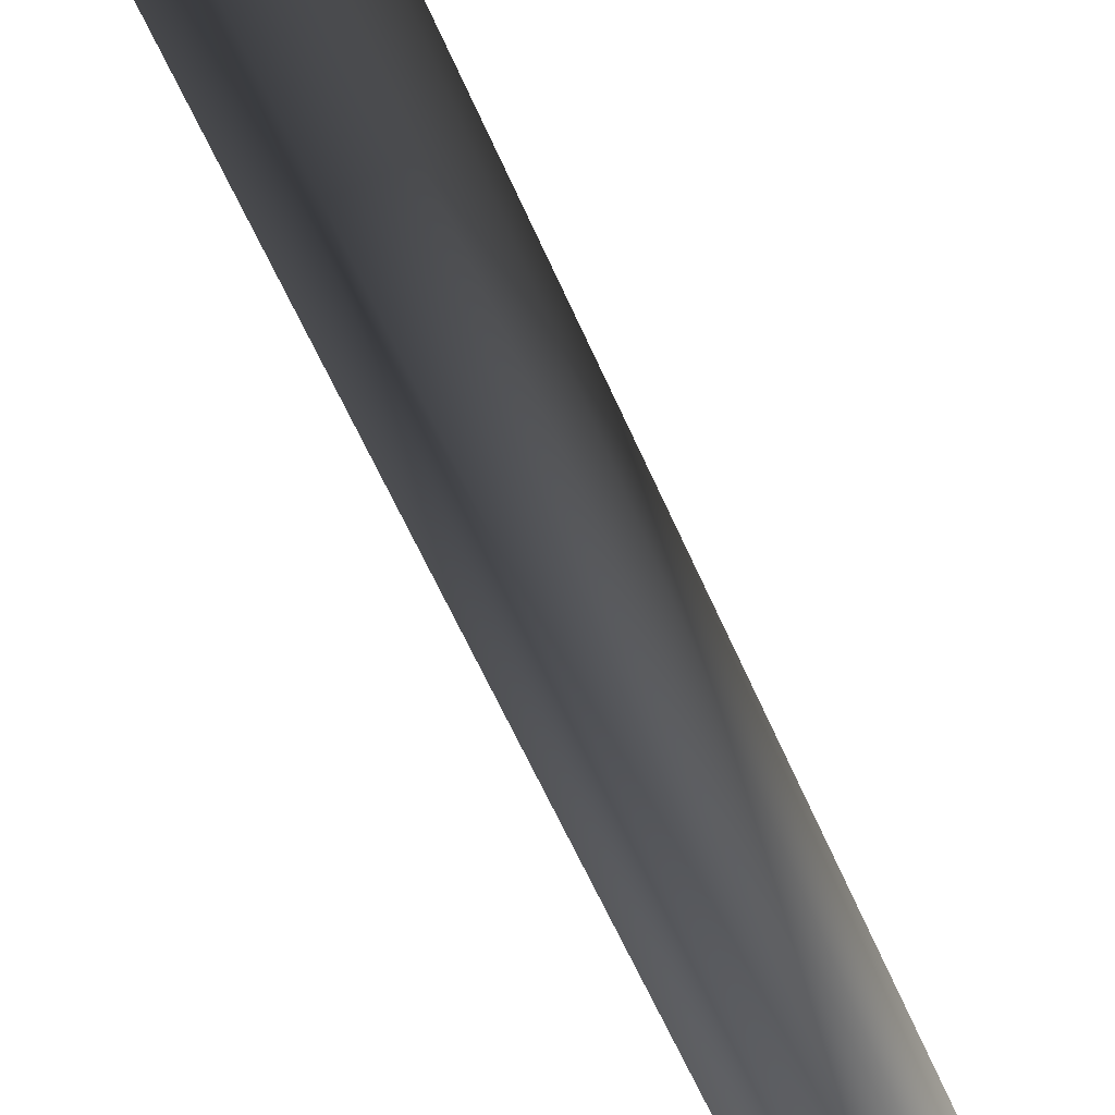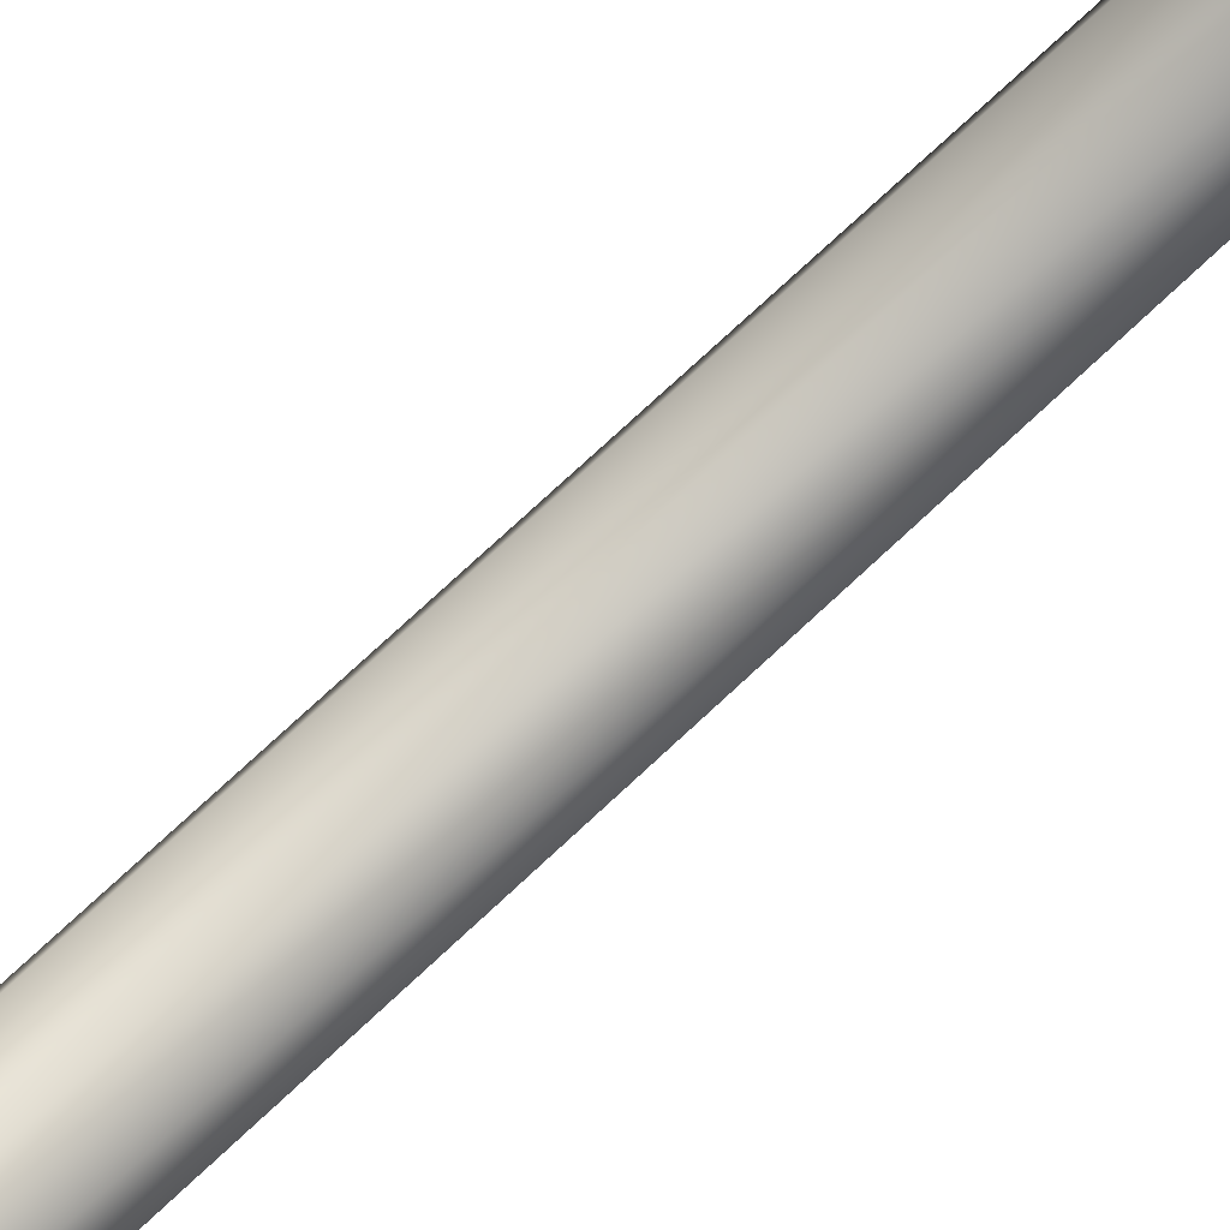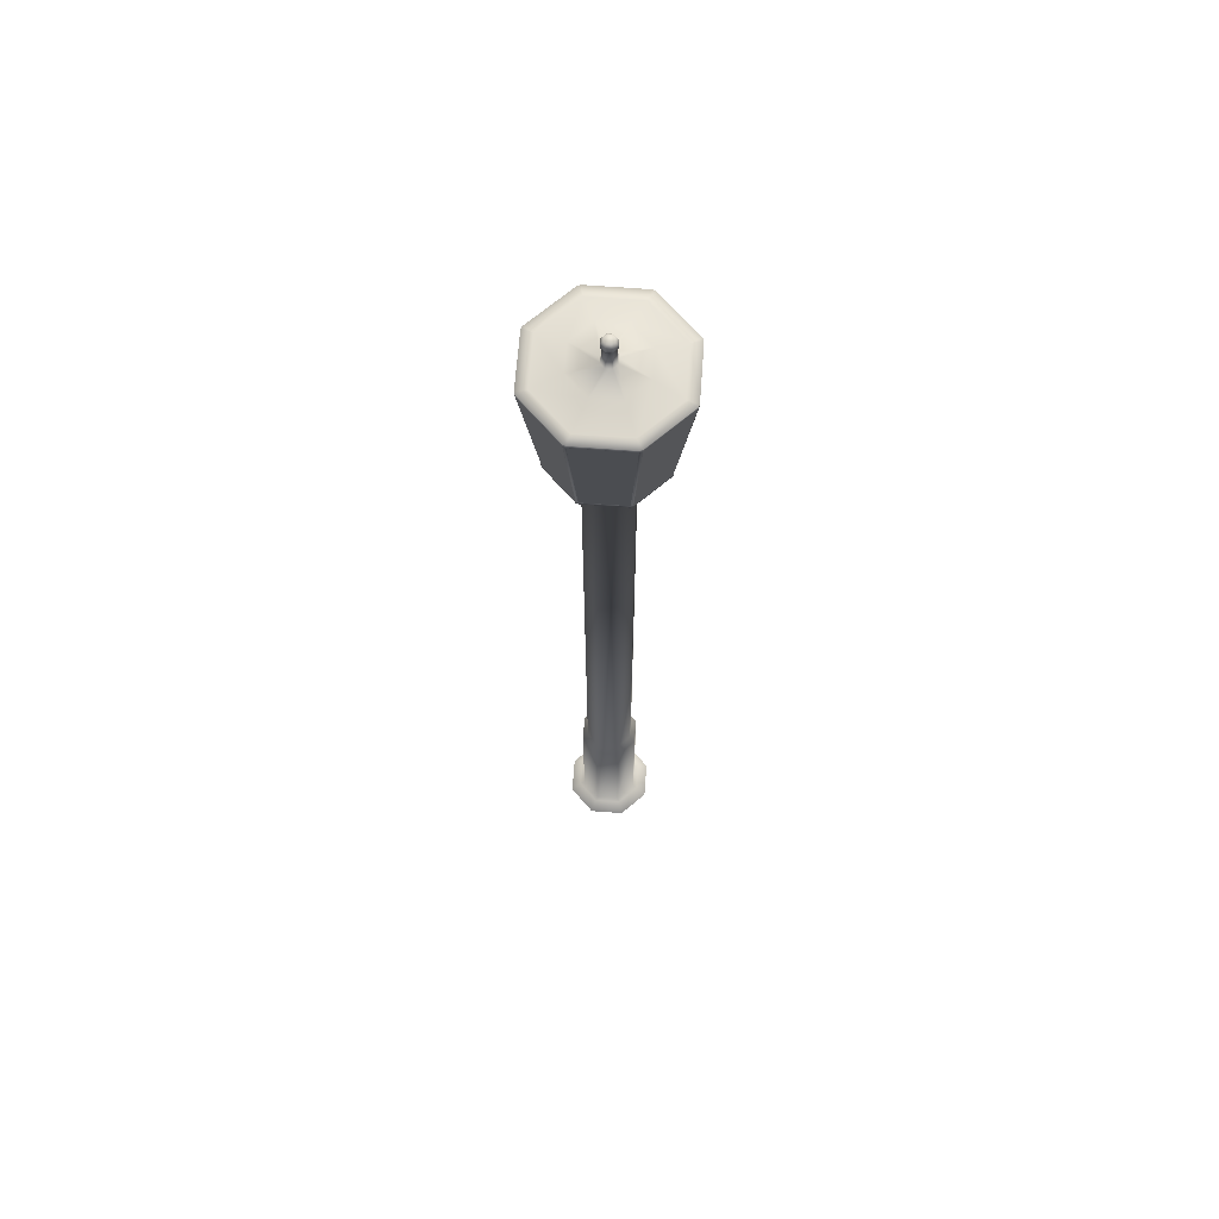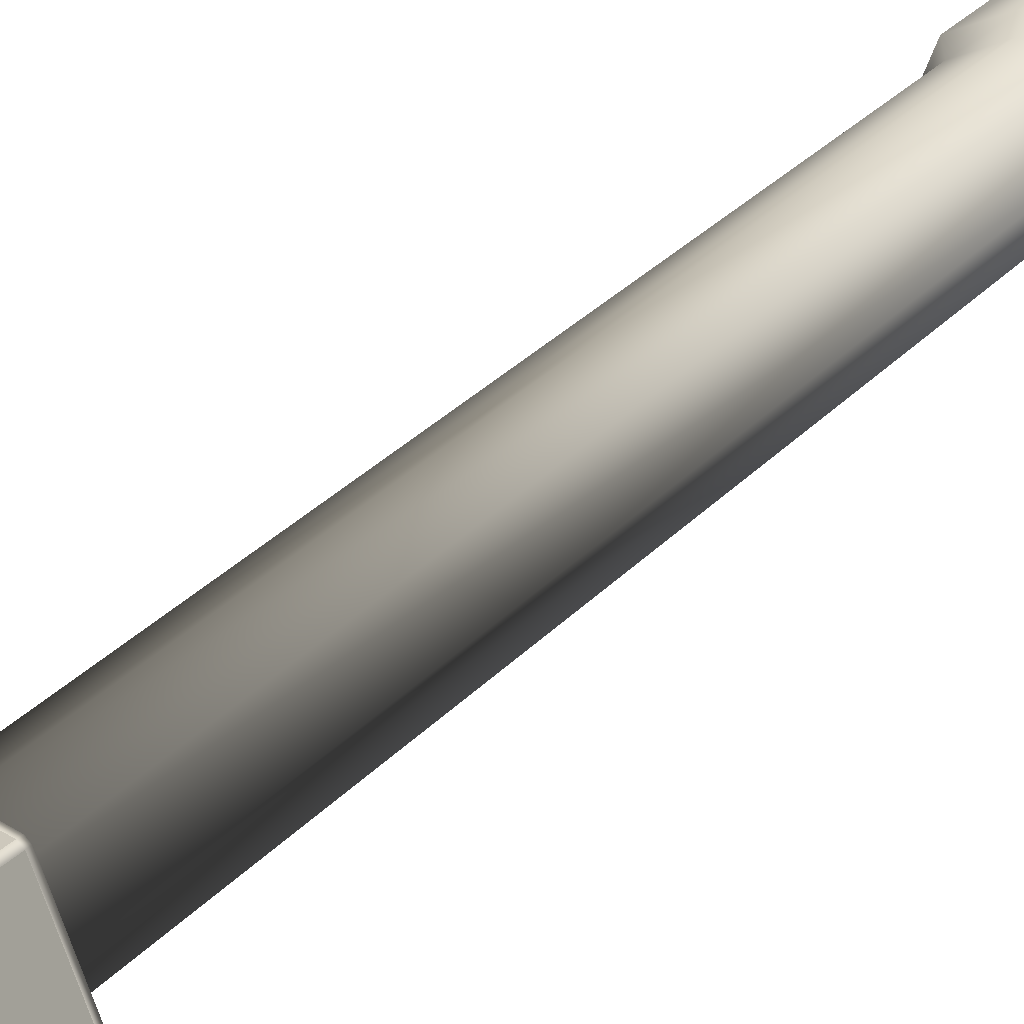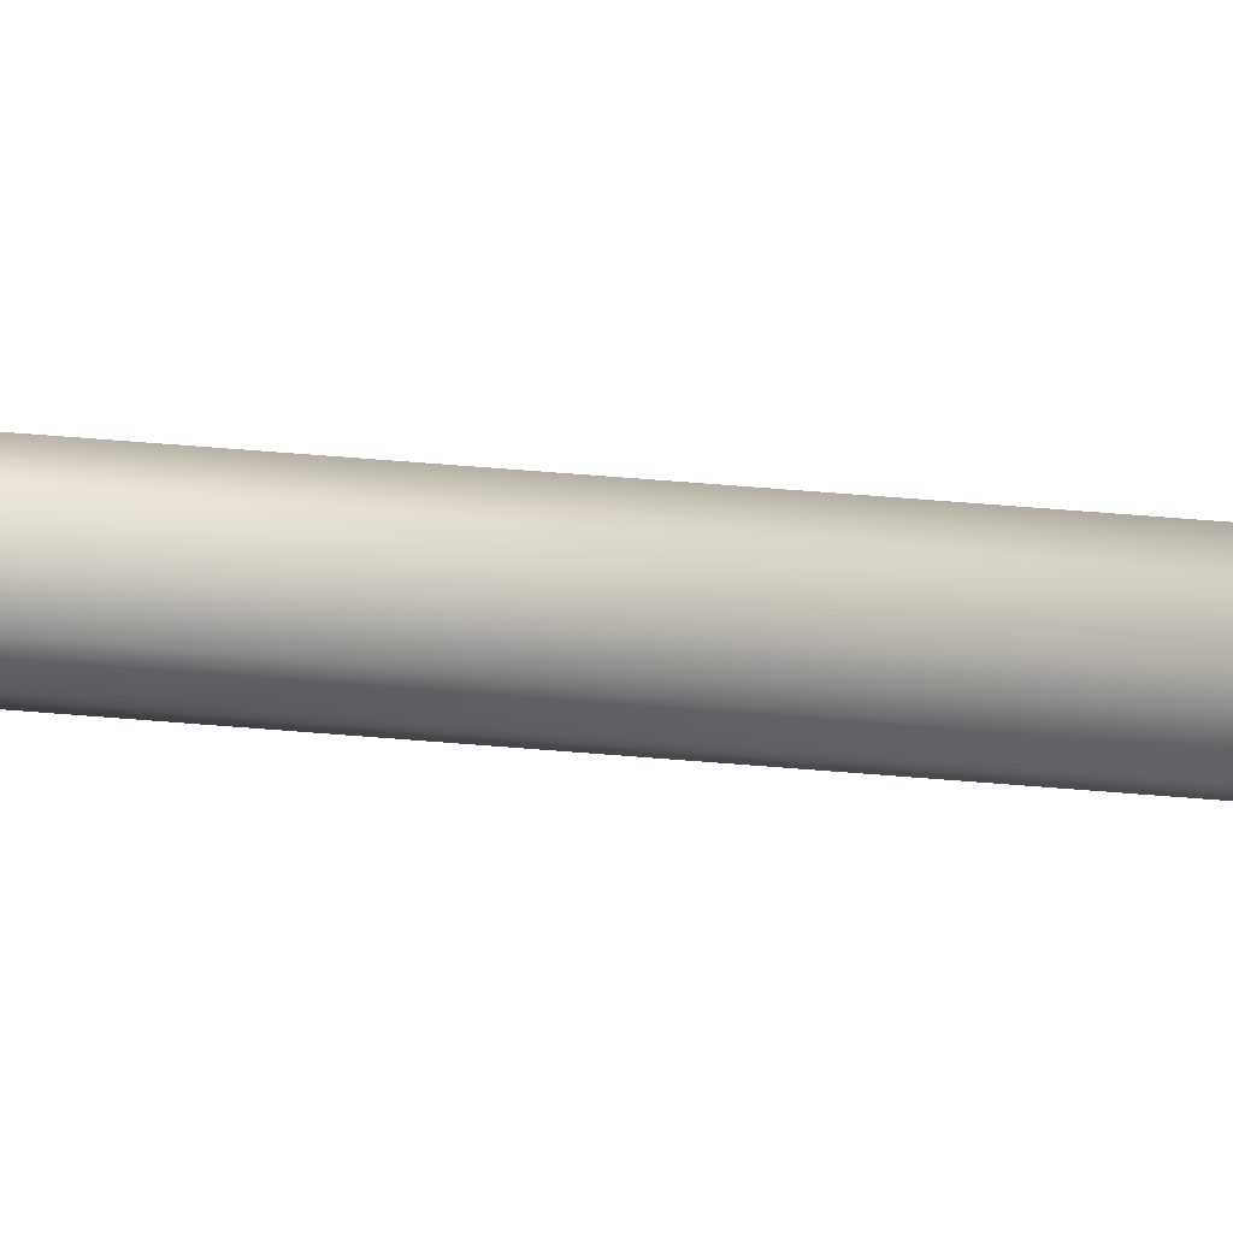
<metadata>
{"format":"obj","ext":"obj","renderer":"f3d","projection":"perspective","resolution":1024,"background":"white","views":[{"elev":-32.8,"azim":-164.9,"up":"+Z"},{"elev":65.1,"azim":45.2,"up":"+Z"},{"elev":66.8,"azim":-18.2,"up":"+Y"},{"elev":17.3,"azim":-158.3,"up":"+Z"},{"elev":57.6,"azim":95.0,"up":"+Z"}]}
</metadata>
<code>
v  11.81 0 -0
v  8.352 0 -8.352
v  6.481 3.15 -6.481
v  9.165 3.15 0
v  -0 0 -11.81
v  -0 3.15 -9.165
v  -8.352 0 -8.352
v  -6.481 3.15 -6.481
v  -11.81 0 0
v  -9.165 3.15 0
v  -8.352 0 8.352
v  -6.481 3.15 6.481
v  0 0 11.81
v  0 3.15 9.165
v  8.352 0 8.352
v  6.481 3.15 6.481
v  0.6947 225.2 0.6947
v  0.9825 225.2 -0
v  0.6947 225.2 -0.6947
v  -0 225.2 -0.9825
v  -0.6947 225.2 -0.6947
v  -0.9825 225.2 -0
v  -0.6947 225.2 0.6947
v  0 225.2 0.9825
v  5.577 3.15 -5.577
v  7.887 3.15 0
v  -0 3.15 -7.887
v  -5.577 3.15 -5.577
v  -7.887 3.15 0
v  -5.577 3.15 5.577
v  0 3.15 7.887
v  5.577 3.15 5.577
v  5.577 42.52 -5.577
v  7.887 42.52 0
v  -0 42.52 -7.887
v  -5.577 42.52 -5.577
v  -7.887 42.52 0
v  -5.577 42.52 5.577
v  0 42.52 7.887
v  5.577 42.52 5.577
v  4.531 44.49 -4.531
v  6.408 44.49 0
v  -0 44.49 -6.408
v  -4.531 44.49 -4.531
v  -6.408 44.49 0
v  -4.531 44.49 4.531
v  0 44.49 6.408
v  4.531 44.49 4.531
v  4.531 213.8 -4.531
v  6.408 213.8 0
v  -0 213.8 -6.408
v  -4.531 213.8 -4.531
v  -6.408 213.8 0
v  -4.531 213.8 4.531
v  0 213.8 6.408
v  4.531 213.8 4.531
v  9.972 214.6 -9.972
v  14.1 214.6 -0
v  -0 214.6 -14.1
v  -9.972 214.6 -9.972
v  -14.1 214.6 0
v  -9.972 214.6 9.972
v  0 214.6 14.1
v  9.972 214.6 9.972
v  14.76 214.6 -0.3152
v  10.66 214.6 -10.21
v  10.66 215.4 -10.21
v  14.76 215.4 -0.3152
v  10.21 214.6 -10.66
v  0.3152 214.6 -14.76
v  0.3152 215.4 -14.76
v  10.21 215.4 -10.66
v  -0.3152 214.6 -14.76
v  -10.21 214.6 -10.66
v  -10.21 215.4 -10.66
v  -0.3152 215.4 -14.76
v  -10.66 214.6 -10.21
v  -14.76 214.6 -0.3152
v  -14.76 215.4 -0.3152
v  -10.66 215.4 -10.21
v  -14.76 214.6 0.3152
v  -10.66 214.6 10.21
v  -10.66 215.4 10.21
v  -14.76 215.4 0.3152
v  -10.21 214.6 10.66
v  -0.3152 214.6 14.76
v  -0.3152 215.4 14.76
v  -10.21 215.4 10.66
v  0.3152 214.6 14.76
v  10.21 214.6 10.66
v  10.21 215.4 10.66
v  0.3152 215.4 14.76
v  10.66 214.6 10.21
v  14.76 214.6 0.3152
v  14.76 215.4 0.3152
v  10.66 215.4 10.21
v  13.97 215.4 -0.3152
v  13.97 215.4 0.3152
v  18.12 246.9 0.4089
v  18.12 246.9 -0.4089
v  10.1 215.4 9.656
v  9.656 215.4 10.1
v  12.52 246.9 13.1
v  13.1 246.9 12.52
v  0.3152 215.4 13.97
v  -0.3152 215.4 13.97
v  -0.4089 246.9 18.12
v  0.4089 246.9 18.12
v  -9.656 215.4 10.1
v  -10.1 215.4 9.656
v  -13.1 246.9 12.52
v  -12.52 246.9 13.1
v  -13.97 215.4 0.3152
v  -13.97 215.4 -0.3152
v  -18.12 246.9 -0.4089
v  -18.12 246.9 0.4089
v  -10.1 215.4 -9.656
v  -9.656 215.4 -10.1
v  -12.52 246.9 -13.1
v  -13.1 246.9 -12.52
v  -0.3152 215.4 -13.97
v  0.3152 215.4 -13.97
v  0.4089 246.9 -18.12
v  -0.4089 246.9 -18.12
v  9.656 215.4 -10.1
v  10.1 215.4 -9.656
v  13.1 246.9 -12.52
v  12.52 246.9 -13.1
v  13.25 246.9 -13.82
v  13.82 246.9 -13.25
v  -0.4089 246.9 -19.14
v  0.4089 246.9 -19.14
v  -13.82 246.9 -13.25
v  -13.25 246.9 -13.82
v  -19.14 246.9 0.4089
v  -19.14 246.9 -0.4089
v  -13.25 246.9 13.82
v  -13.82 246.9 13.25
v  0.4089 246.9 19.14
v  -0.4089 246.9 19.14
v  13.82 246.9 13.25
v  13.25 246.9 13.82
v  19.14 246.9 -0.4089
v  19.14 246.9 0.4089
v  13.82 247.6 -13.25
v  19.14 247.6 -0.4089
v  13.25 247.6 -13.82
v  0.4089 247.6 -19.14
v  -0.4089 247.6 -19.14
v  -13.25 247.6 -13.82
v  -13.82 247.6 -13.25
v  -19.14 247.6 -0.4089
v  -19.14 247.6 0.4089
v  -13.82 247.6 13.25
v  -13.25 247.6 13.82
v  -0.4089 247.6 19.14
v  0.4089 247.6 19.14
v  13.25 247.6 13.82
v  13.82 247.6 13.25
v  19.14 247.6 0.4089
v  0.858 257.7 -0.858
v  -0 257.7 -1.213
v  -0.858 257.7 -0.858
v  -1.213 257.7 -0
v  -0.858 257.7 0.858
v  -0 257.7 1.213
v  0.858 257.7 0.858
v  1.213 257.7 -0
v  11.63 247.6 -11.63
v  16.45 247.6 -0
v  -0 247.6 -16.45
v  -11.63 247.6 -11.63
v  -16.45 247.6 0
v  -11.63 247.6 11.63
v  0 247.6 16.45
v  11.63 247.6 11.63
v  6.507 249.9 -6.507
v  9.202 249.9 -0
v  -0 249.9 -9.202
v  -6.507 249.9 -6.507
v  -9.202 249.9 0
v  -6.507 249.9 6.507
v  -0 249.9 9.202
v  6.507 249.9 6.507
v  1.384 249.9 -1.384
v  1.958 249.9 -0
v  -0 249.9 -1.958
v  -1.384 249.9 -1.384
v  -1.958 249.9 -0
v  -1.384 249.9 1.384
v  -0 249.9 1.958
v  1.384 249.9 1.384
v  1.048 254.9 -1.048
v  1.483 254.9 -0
v  -0 254.9 -1.483
v  -1.048 254.9 -1.048
v  -1.483 254.9 -0
v  -1.048 254.9 1.048
v  -0 254.9 1.483
v  1.048 254.9 1.048
v  1.236 255.4 -1.236
v  1.748 255.4 -0
v  -0 255.4 -1.748
v  -1.236 255.4 -1.236
v  -1.748 255.4 -0
v  -1.236 255.4 1.236
v  -0 255.4 1.748
v  1.236 255.4 1.236
v  1.373 255.9 -1.373
v  1.942 255.9 -0
v  -0 255.9 -1.942
v  -1.373 255.9 -1.373
v  -1.942 255.9 -0
v  -1.373 255.9 1.373
v  -0 255.9 1.942
v  1.373 255.9 1.373
v  1.367 256.6 -1.367
v  1.934 256.6 -0
v  -0 256.6 -1.934
v  -1.367 256.6 -1.367
v  -1.934 256.6 -0
v  -1.367 256.6 1.367
v  -0 256.6 1.934
v  1.367 256.6 1.367
v  1.205 257.2 -1.205
v  1.704 257.2 -0
v  -0 257.2 -1.704
v  -1.205 257.2 -1.205
v  -1.704 257.2 -0
v  -1.205 257.2 1.205
v  -0 257.2 1.704
v  1.205 257.2 1.205
v  1.98 215.4 -1.98
v  2.801 215.4 -0
v  -0 215.4 -2.801
v  -1.98 215.4 -1.98
v  -2.801 215.4 -0
v  -1.98 215.4 1.98
v  0 215.4 2.801
v  1.98 215.4 1.98
v  0 246.9 -0
o Cylinder001
g Cylinder001
f 1 2 3 4
f 2 5 6 3
f 5 7 8 6
f 7 9 10 8
f 9 11 12 10
f 11 13 14 12
f 13 15 16 14
f 15 1 4 16
f 17 18 19 20 21 22 23 24
f 4 3 25 26
f 3 6 27 25
f 6 8 28 27
f 8 10 29 28
f 10 12 30 29
f 12 14 31 30
f 14 16 32 31
f 16 4 26 32
f 26 25 33 34
f 25 27 35 33
f 27 28 36 35
f 28 29 37 36
f 29 30 38 37
f 30 31 39 38
f 31 32 40 39
f 32 26 34 40
f 34 33 41 42
f 33 35 43 41
f 35 36 44 43
f 36 37 45 44
f 37 38 46 45
f 38 39 47 46
f 39 40 48 47
f 40 34 42 48
f 42 41 49 50
f 41 43 51 49
f 43 44 52 51
f 44 45 53 52
f 45 46 54 53
f 46 47 55 54
f 47 48 56 55
f 48 42 50 56
f 50 49 57 58
f 49 51 59 57
f 51 52 60 59
f 52 53 61 60
f 53 54 62 61
f 54 55 63 62
f 55 56 64 63
f 56 50 58 64
f 65 66 67 68
f 69 70 71 72
f 73 74 75 76
f 77 78 79 80
f 81 82 83 84
f 85 86 87 88
f 89 90 91 92
f 93 94 95 96
f 58 57 66 65
f 57 59 70 69
f 59 60 74 73
f 60 61 78 77
f 61 62 82 81
f 62 63 86 85
f 63 64 90 89
f 64 58 94 93
f 58 65 94
f 57 69 66
f 59 73 70
f 60 77 74
f 61 81 78
f 62 85 82
f 63 89 86
f 64 93 90
f 94 65 68 95
f 66 69 72 67
f 70 73 76 71
f 74 77 80 75
f 78 81 84 79
f 82 85 88 83
f 86 89 92 87
f 90 93 96 91
f 97 98 99 100
f 101 102 103 104
f 105 106 107 108
f 109 110 111 112
f 113 114 115 116
f 117 118 119 120
f 121 122 123 124
f 125 126 127 128
f 67 72 129 130
f 71 76 131 132
f 75 80 133 134
f 79 84 135 136
f 83 88 137 138
f 87 92 139 140
f 91 96 141 142
f 95 68 143 144
f 143 130 145 146
f 130 129 147 145
f 129 132 148 147
f 132 131 149 148
f 131 134 150 149
f 134 133 151 150
f 133 136 152 151
f 136 135 153 152
f 135 138 154 153
f 138 137 155 154
f 137 140 156 155
f 140 139 157 156
f 139 142 158 157
f 142 141 159 158
f 141 144 160 159
f 144 143 146 160
f 161 162 163 164 165 166 167 168
f 67 130 127 126
f 125 128 129 72
f 71 132 123 122
f 121 124 131 76
f 119 118 75 134
f 117 120 133 80
f 115 114 79 136
f 113 116 135 84
f 109 112 137 88
f 107 106 87 140
f 105 108 139 92
f 103 102 91 142
f 101 104 141 96
f 99 98 95 144
f 97 100 143 68
f 111 110 83 138
f 97 68 67 126
f 125 72 71 122
f 121 76 75 118
f 117 80 79 114
f 113 84 83 110
f 109 88 87 106
f 105 92 91 102
f 101 96 95 98
f 127 130 143 100
f 99 144 141 104
f 103 142 139 108
f 107 140 137 112
f 111 138 135 116
f 115 136 133 120
f 119 134 131 124
f 123 132 129 128
f 146 145 169 170
f 145 147 169
f 147 148 171 169
f 148 149 171
f 149 150 172 171
f 150 151 172
f 151 152 173 172
f 152 153 173
f 153 154 174 173
f 154 155 174
f 155 156 175 174
f 156 157 175
f 157 158 176 175
f 158 159 176
f 159 160 170 176
f 160 146 170
f 170 169 177 178
f 169 171 179 177
f 171 172 180 179
f 172 173 181 180
f 173 174 182 181
f 174 175 183 182
f 175 176 184 183
f 176 170 178 184
f 178 177 185 186
f 177 179 187 185
f 179 180 188 187
f 180 181 189 188
f 181 182 190 189
f 182 183 191 190
f 183 184 192 191
f 184 178 186 192
f 186 185 193 194
f 185 187 195 193
f 187 188 196 195
f 188 189 197 196
f 189 190 198 197
f 190 191 199 198
f 191 192 200 199
f 192 186 194 200
f 194 193 201 202
f 193 195 203 201
f 195 196 204 203
f 196 197 205 204
f 197 198 206 205
f 198 199 207 206
f 199 200 208 207
f 200 194 202 208
f 202 201 209 210
f 201 203 211 209
f 203 204 212 211
f 204 205 213 212
f 205 206 214 213
f 206 207 215 214
f 207 208 216 215
f 208 202 210 216
f 210 209 217 218
f 209 211 219 217
f 211 212 220 219
f 212 213 221 220
f 213 214 222 221
f 214 215 223 222
f 215 216 224 223
f 216 210 218 224
f 218 217 225 226
f 217 219 227 225
f 219 220 228 227
f 220 221 229 228
f 221 222 230 229
f 222 223 231 230
f 223 224 232 231
f 224 218 226 232
f 226 225 161 168
f 225 227 162 161
f 227 228 163 162
f 228 229 164 163
f 229 230 165 164
f 230 231 166 165
f 231 232 167 166
f 232 226 168 167
f 97 126 233 234
f 126 125 233
f 125 122 235 233
f 122 121 235
f 121 118 236 235
f 118 117 236
f 117 114 237 236
f 114 113 237
f 113 110 238 237
f 110 109 238
f 109 106 239 238
f 106 105 239
f 105 102 240 239
f 102 101 240
f 101 98 234 240
f 98 97 234
f 234 233 19 18
f 233 235 20 19
f 235 236 21 20
f 236 237 22 21
f 237 238 23 22
f 238 239 24 23
f 239 240 17 24
f 240 234 18 17
f 127 100 241
f 100 99 241
f 99 104 241
f 104 103 241
f 103 108 241
f 108 107 241
f 107 112 241
f 112 111 241
f 111 116 241
f 116 115 241
f 115 120 241
f 120 119 241
f 119 124 241
f 124 123 241
f 123 128 241
f 128 127 241
v  10.1 215.4 -9.656
v  13.97 215.4 -0.3152
v  18.12 246.9 -0.4089
v  13.1 246.9 -12.52
v  13.97 215.4 0.3152
v  10.1 215.4 9.656
v  13.1 246.9 12.52
v  18.12 246.9 0.4089
v  9.656 215.4 10.1
v  0.3152 215.4 13.97
v  0.4089 246.9 18.12
v  12.52 246.9 13.1
v  -0.3152 215.4 13.97
v  -9.656 215.4 10.1
v  -12.52 246.9 13.1
v  -0.4089 246.9 18.12
v  -10.1 215.4 9.656
v  -13.97 215.4 0.3152
v  -18.12 246.9 0.4089
v  -13.1 246.9 12.52
v  -13.97 215.4 -0.3152
v  -10.1 215.4 -9.656
v  -13.1 246.9 -12.52
v  -18.12 246.9 -0.4089
v  -9.656 215.4 -10.1
v  -0.3152 215.4 -13.97
v  -0.4089 246.9 -18.12
v  -12.52 246.9 -13.1
v  0.3152 215.4 -13.97
v  9.656 215.4 -10.1
v  12.52 246.9 -13.1
v  0.4089 246.9 -18.12
v  14.76 215.4 -0.3152
v  10.66 215.4 -10.21
v  13.82 246.9 -13.25
v  19.14 246.9 -0.4089
v  10.21 215.4 -10.66
v  0.3152 215.4 -14.76
v  0.4089 246.9 -19.14
v  13.25 246.9 -13.82
v  -0.3152 215.4 -14.76
v  -10.21 215.4 -10.66
v  -13.25 246.9 -13.82
v  -0.4089 246.9 -19.14
v  -10.66 215.4 -10.21
v  -14.76 215.4 -0.3152
v  -19.14 246.9 -0.4089
v  -13.82 246.9 -13.25
v  -14.76 215.4 0.3152
v  -10.66 215.4 10.21
v  -13.82 246.9 13.25
v  -19.14 246.9 0.4089
v  -10.21 215.4 10.66
v  -0.3152 215.4 14.76
v  -0.4089 246.9 19.14
v  -13.25 246.9 13.82
v  0.3152 215.4 14.76
v  10.21 215.4 10.66
v  13.25 246.9 13.82
v  0.4089 246.9 19.14
v  10.66 215.4 10.21
v  14.76 215.4 0.3152
v  19.14 246.9 0.4089
v  13.82 246.9 13.25
o Object002
g Object002
f 242 243 244 245
f 246 247 248 249
f 250 251 252 253
f 254 255 256 257
f 258 259 260 261
f 262 263 264 265
f 266 267 268 269
f 270 271 272 273
f 274 275 276 277
f 278 279 280 281
f 282 283 284 285
f 286 287 288 289
f 290 291 292 293
f 294 295 296 297
f 298 299 300 301
f 302 303 304 305

</code>
